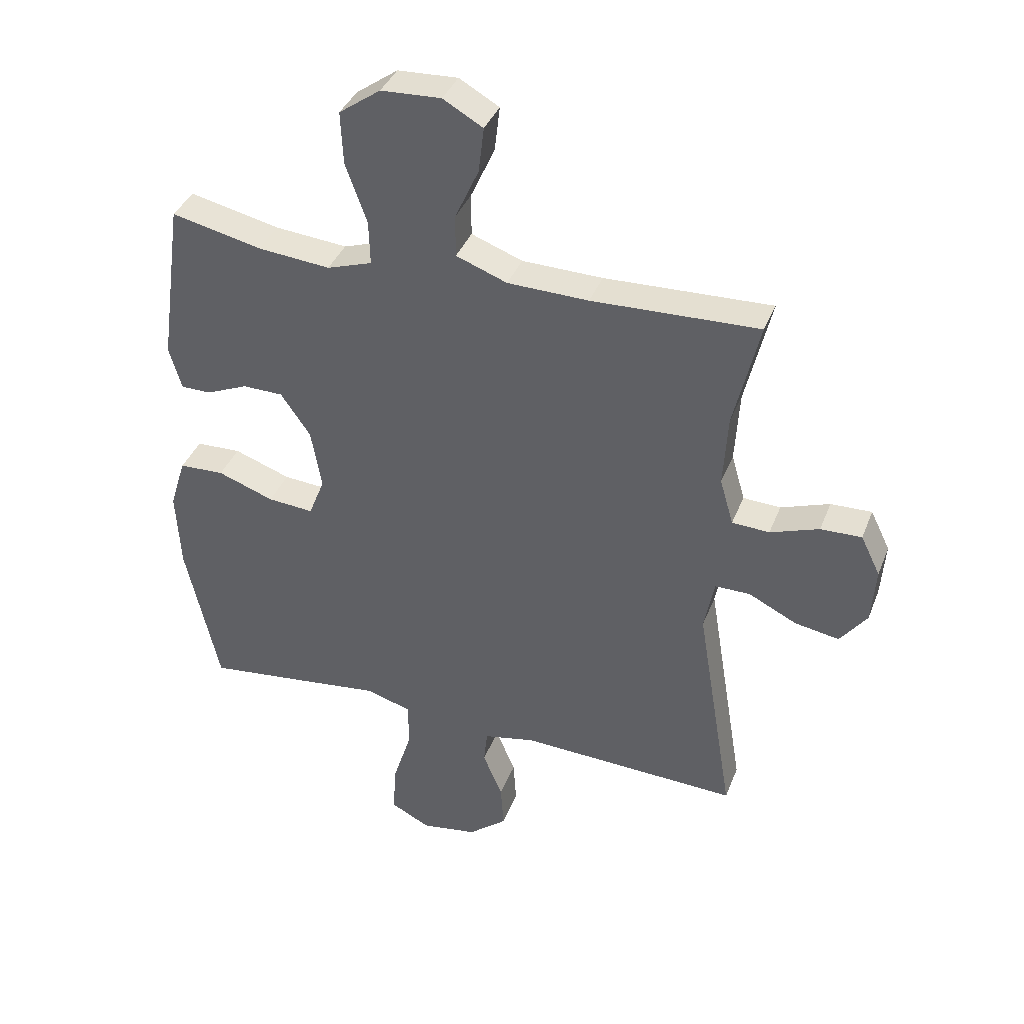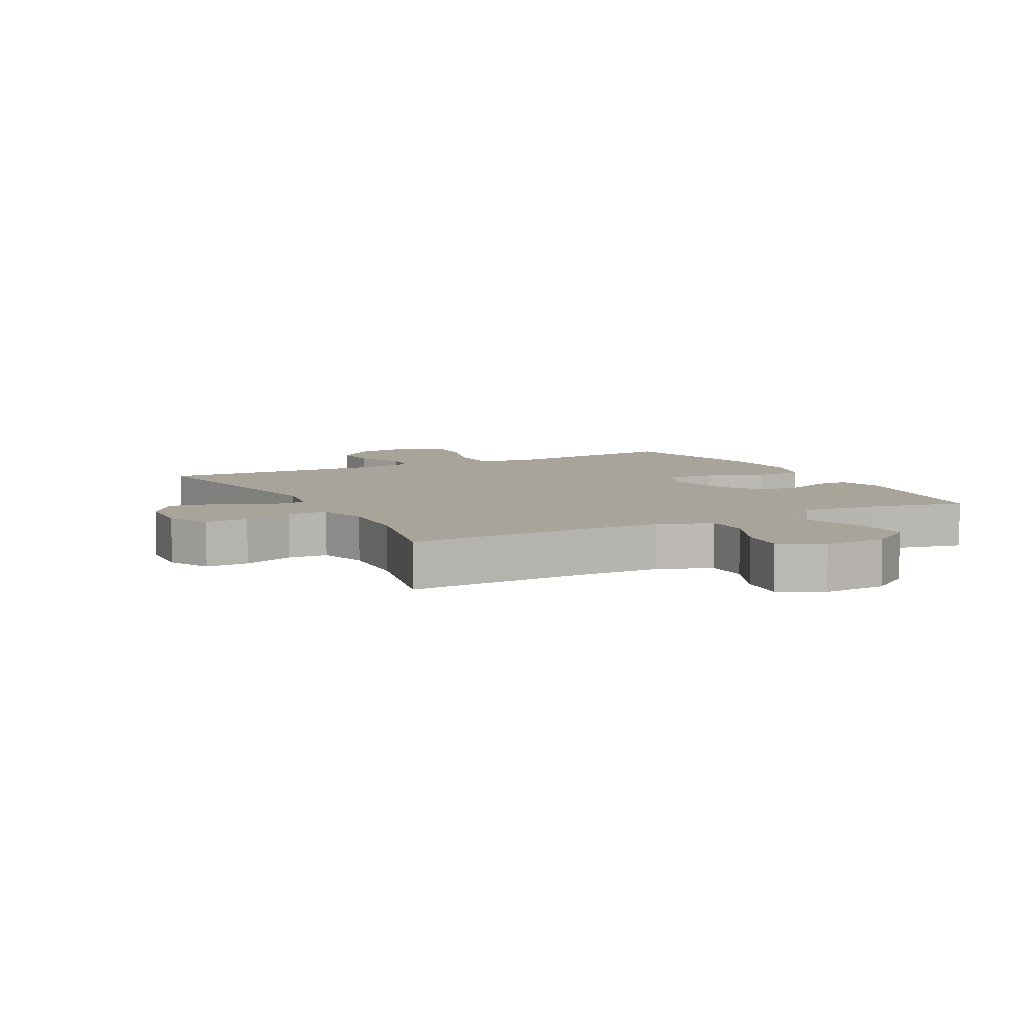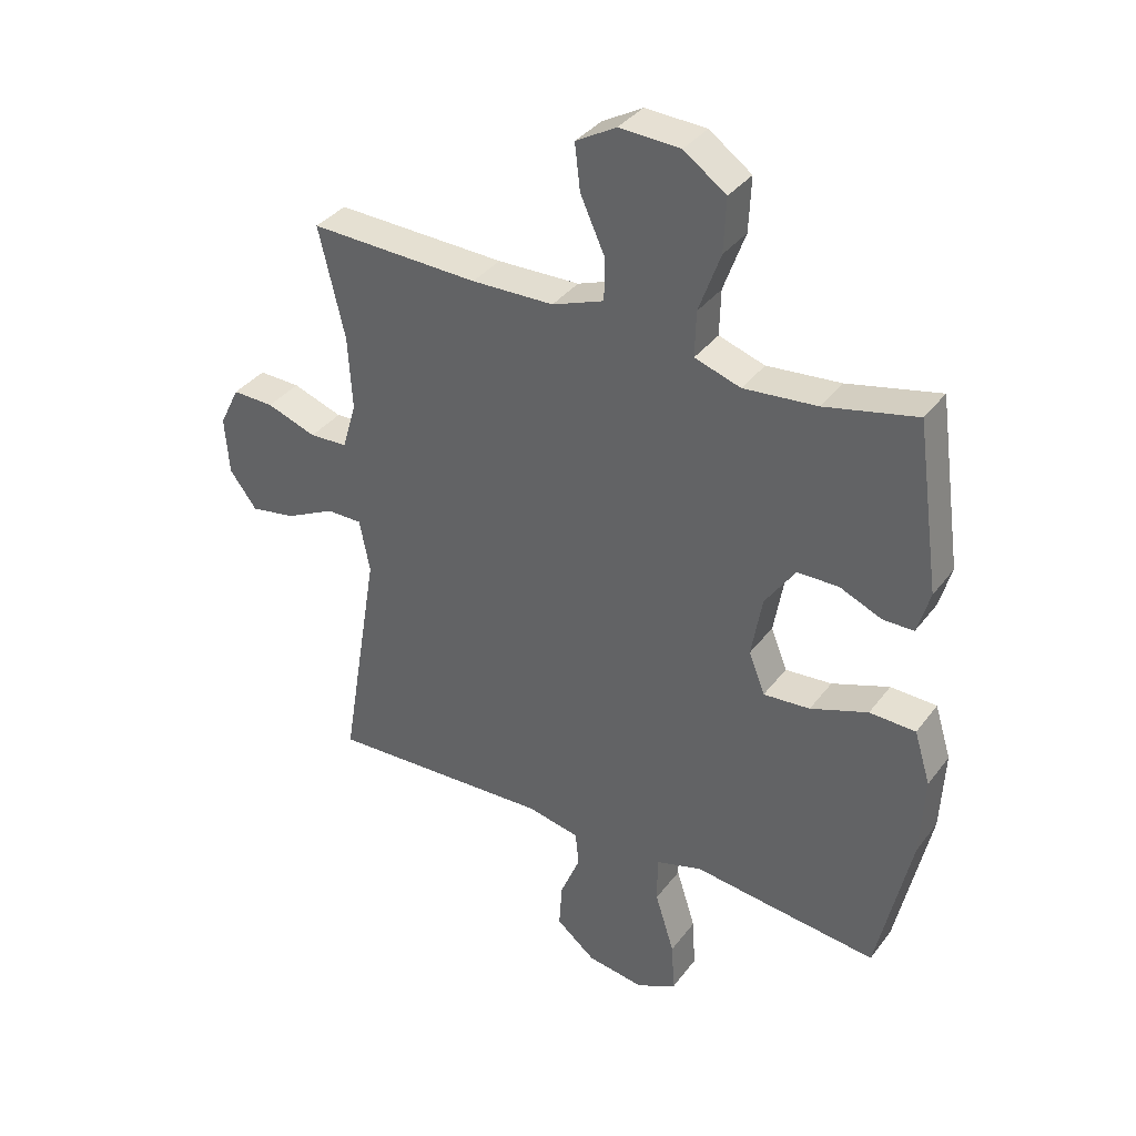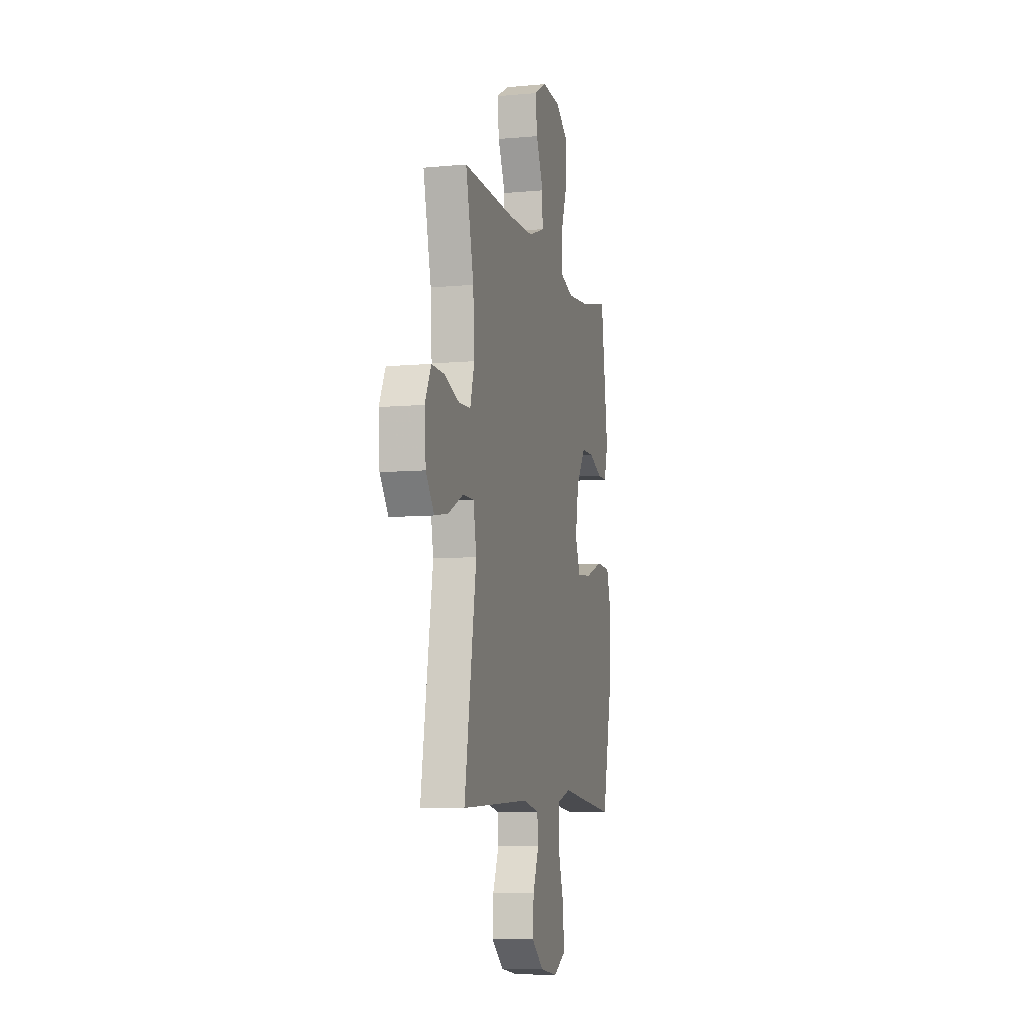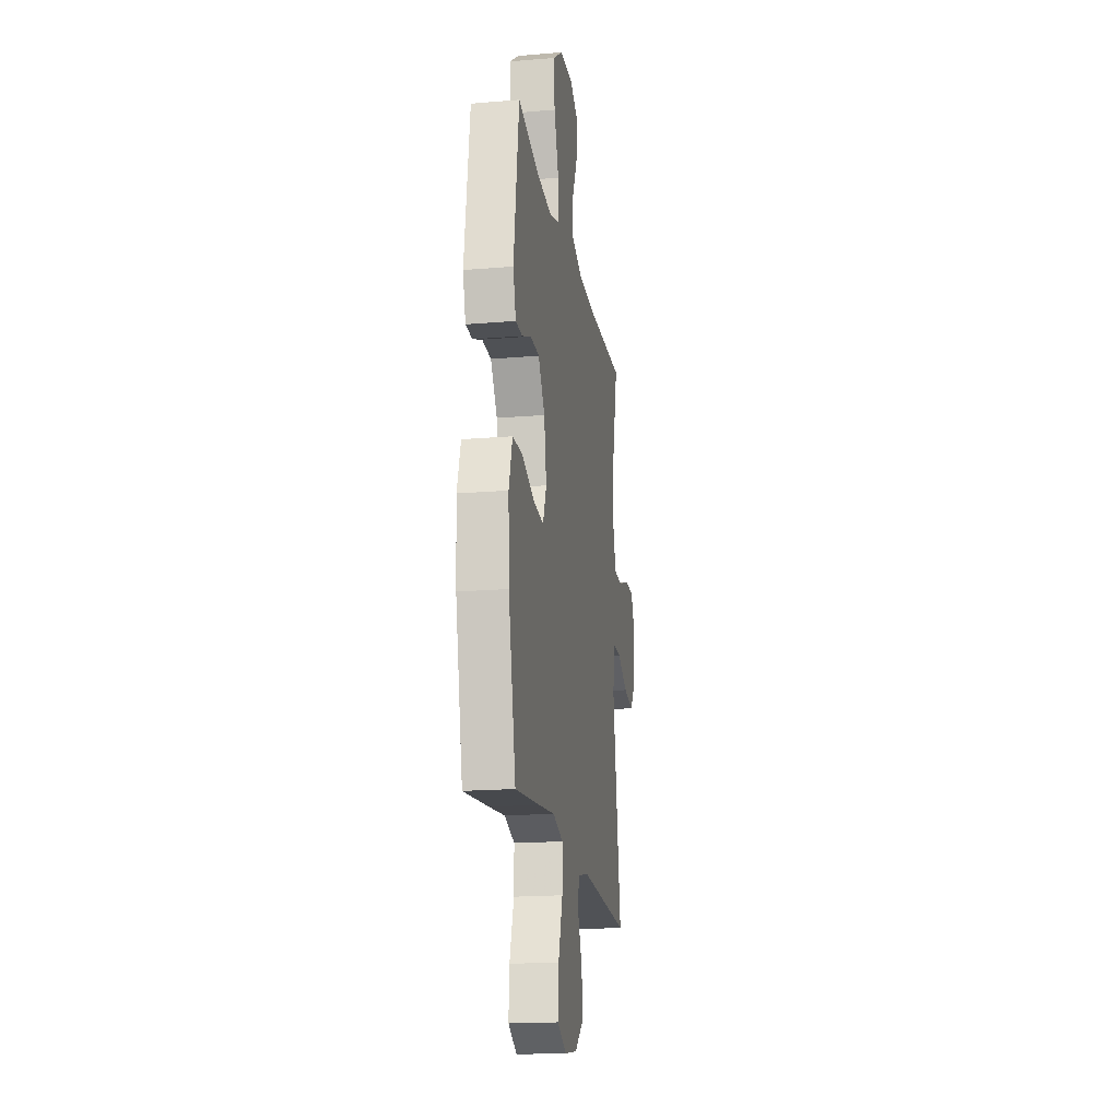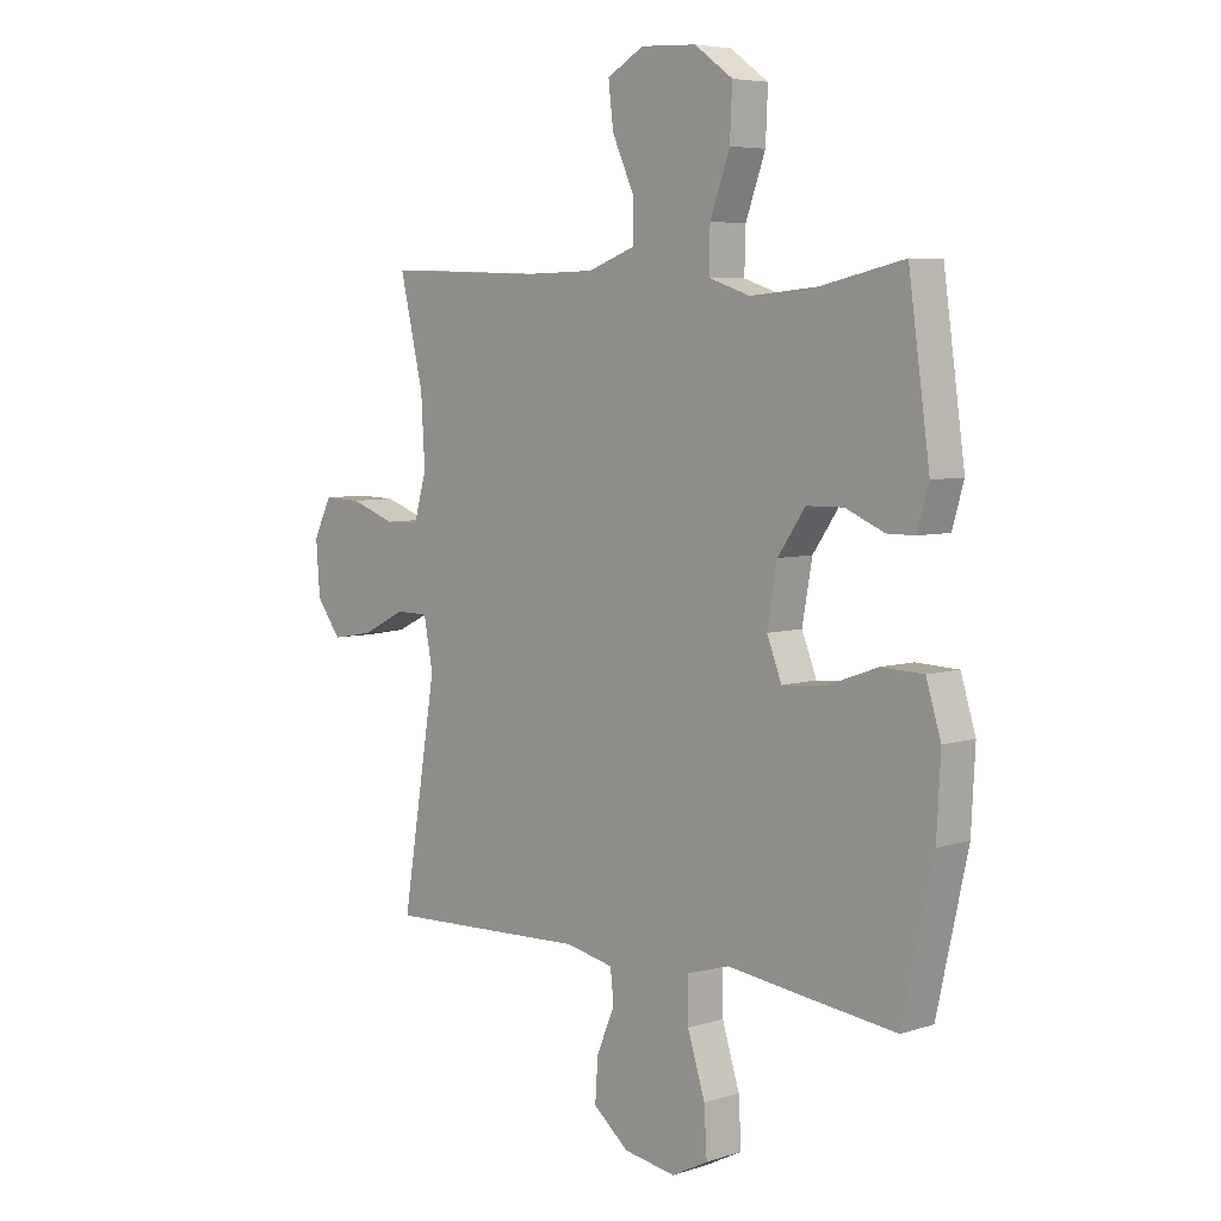
<metadata>
{"format":"obj","ext":"obj","renderer":"f3d","projection":"perspective","resolution":1024,"background":"white","views":[{"elev":38.1,"azim":-160.0,"up":"+Z"},{"elev":7.1,"azim":-27.7,"up":"+Y"},{"elev":36.1,"azim":32.0,"up":"+Z"},{"elev":-7.8,"azim":-75.5,"up":"+Z"},{"elev":-18.7,"azim":99.1,"up":"+Z"},{"elev":5.9,"azim":46.1,"up":"+Z"}]}
</metadata>
<code>
v -0.5 0.07 -0.5
v -0.436 0.07 -0.112
v -0.453 0.07 -0.024
v -0.512 0.07 -0.024
v -0.593 0.07 -0.064
v -0.668 0.07 -0.077
v -0.713 0.07 -0.017
v -0.72 0.07 0.078
v -0.687 0.07 0.145
v -0.618 0.07 0.143
v -0.536 0.07 0.114
v -0.473 0.07 0.117
v -0.45 0.07 0.196
v -0.457 0.07 0.317
v -0.5 0.07 0.5
v -0.219 0.07 0.49
v -0.083 0.07 0.493
v 0.003 0.07 0.525
v 0.003 0.07 0.596
v -0.037 0.07 0.684
v -0.046 0.07 0.76
v 0.021 0.07 0.798
v 0.122 0.07 0.793
v 0.192 0.07 0.743
v 0.188 0.07 0.654
v 0.152 0.07 0.555
v 0.15 0.07 0.48
v 0.226 0.07 0.455
v 0.348 0.07 0.466
v 0.5 0.07 0.5
v 0.539 0.07 0.222
v 0.518 0.07 0.15
v 0.467 0.07 0.15
v 0.397 0.07 0.18
v 0.329 0.07 0.179
v 0.279 0.07 0.107
v 0.261 0.07 0.005
v 0.288 0.07 -0.063
v 0.365 0.07 -0.057
v 0.46 0.07 -0.023
v 0.536 0.07 -0.026
v 0.563 0.07 -0.113
v 0.556 0.07 -0.247
v 0.5 0.07 -0.5
v 0.313 0.07 -0.478
v 0.192 0.07 -0.463
v 0.115 0.07 -0.486
v 0.115 0.07 -0.564
v 0.147 0.07 -0.665
v 0.152 0.07 -0.749
v 0.086 0.07 -0.783
v -0.009 0.07 -0.768
v -0.074 0.07 -0.715
v -0.069 0.07 -0.639
v -0.036 0.07 -0.56
v -0.042 0.07 -0.503
v -0.129 0.07 -0.485
v -0.5 0 -0.5
v -0.436 0 -0.112
v -0.453 0 -0.024
v -0.512 0 -0.024
v -0.593 0 -0.064
v -0.668 0 -0.077
v -0.713 0 -0.017
v -0.72 0 0.078
v -0.687 0 0.145
v -0.618 0 0.143
v -0.536 0 0.114
v -0.473 0 0.117
v -0.45 0 0.196
v -0.457 0 0.317
v -0.5 0 0.5
v -0.219 0 0.49
v -0.083 0 0.493
v 0.003 0 0.525
v 0.003 0 0.596
v -0.037 0 0.684
v -0.046 0 0.76
v 0.021 0 0.798
v 0.122 0 0.793
v 0.192 0 0.743
v 0.188 0 0.654
v 0.152 0 0.555
v 0.15 0 0.48
v 0.226 0 0.455
v 0.348 0 0.466
v 0.5 0 0.5
v 0.539 0 0.222
v 0.518 0 0.15
v 0.467 0 0.15
v 0.397 0 0.18
v 0.329 0 0.179
v 0.279 0 0.107
v 0.261 0 0.005
v 0.288 0 -0.063
v 0.365 0 -0.057
v 0.46 0 -0.023
v 0.536 0 -0.026
v 0.563 0 -0.113
v 0.556 0 -0.247
v 0.5 0 -0.5
v 0.313 0 -0.478
v 0.192 0 -0.463
v 0.115 0 -0.486
v 0.115 0 -0.564
v 0.147 0 -0.665
v 0.152 0 -0.749
v 0.086 0 -0.783
v -0.009 0 -0.768
v -0.074 0 -0.715
v -0.069 0 -0.639
v -0.036 0 -0.56
v -0.042 0 -0.503
v -0.129 0 -0.485
f 52 53 54 55
f 52 55 56
f 51 52 56
f 48 49 50 51
f 47 48 51 56
f 46 47 56 57
f 44 45 46
f 43 44 46
f 39 40 41 42
f 38 39 42 43
f 31 32 33 34
f 29 30 31 34
f 28 29 34 35
f 27 28 35 36
f 23 24 25 26
f 23 26 27
f 22 23 27
f 19 20 21 22
f 18 19 22 27
f 17 18 27 36
f 14 15 16
f 13 14 16 17
f 12 13 17 36
f 8 9 10 11
f 4 5 6 7
f 3 4 7 8
f 46 57 1 2
f 38 43 46 2
f 37 38 2 3
f 11 12 36 37
f 3 8 11 37
f 112 111 110 109
f 113 112 109
f 113 109 108
f 108 107 106 105
f 113 108 105 104
f 114 113 104 103
f 103 102 101
f 103 101 100
f 99 98 97 96
f 100 99 96 95
f 91 90 89 88
f 91 88 87 86
f 92 91 86 85
f 93 92 85 84
f 83 82 81 80
f 84 83 80
f 84 80 79
f 79 78 77 76
f 84 79 76 75
f 93 84 75 74
f 73 72 71
f 74 73 71 70
f 93 74 70 69
f 68 67 66 65
f 64 63 62 61
f 65 64 61 60
f 59 58 114 103
f 59 103 100 95
f 60 59 95 94
f 94 93 69 68
f 94 68 65 60
f 1 58 59 2
f 2 59 60 3
f 3 60 61 4
f 4 61 62 5
f 5 62 63 6
f 6 63 64 7
f 7 64 65 8
f 8 65 66 9
f 9 66 67 10
f 10 67 68 11
f 11 68 69 12
f 12 69 70 13
f 13 70 71 14
f 14 71 72 15
f 15 72 73 16
f 16 73 74 17
f 17 74 75 18
f 18 75 76 19
f 19 76 77 20
f 20 77 78 21
f 21 78 79 22
f 22 79 80 23
f 23 80 81 24
f 24 81 82 25
f 25 82 83 26
f 26 83 84 27
f 27 84 85 28
f 28 85 86 29
f 29 86 87 30
f 30 87 88 31
f 31 88 89 32
f 32 89 90 33
f 33 90 91 34
f 34 91 92 35
f 35 92 93 36
f 36 93 94 37
f 37 94 95 38
f 38 95 96 39
f 39 96 97 40
f 40 97 98 41
f 41 98 99 42
f 42 99 100 43
f 43 100 101 44
f 44 101 102 45
f 45 102 103 46
f 46 103 104 47
f 47 104 105 48
f 48 105 106 49
f 49 106 107 50
f 50 107 108 51
f 51 108 109 52
f 52 109 110 53
f 53 110 111 54
f 54 111 112 55
f 55 112 113 56
f 56 113 114 57
f 57 114 58 1

</code>
